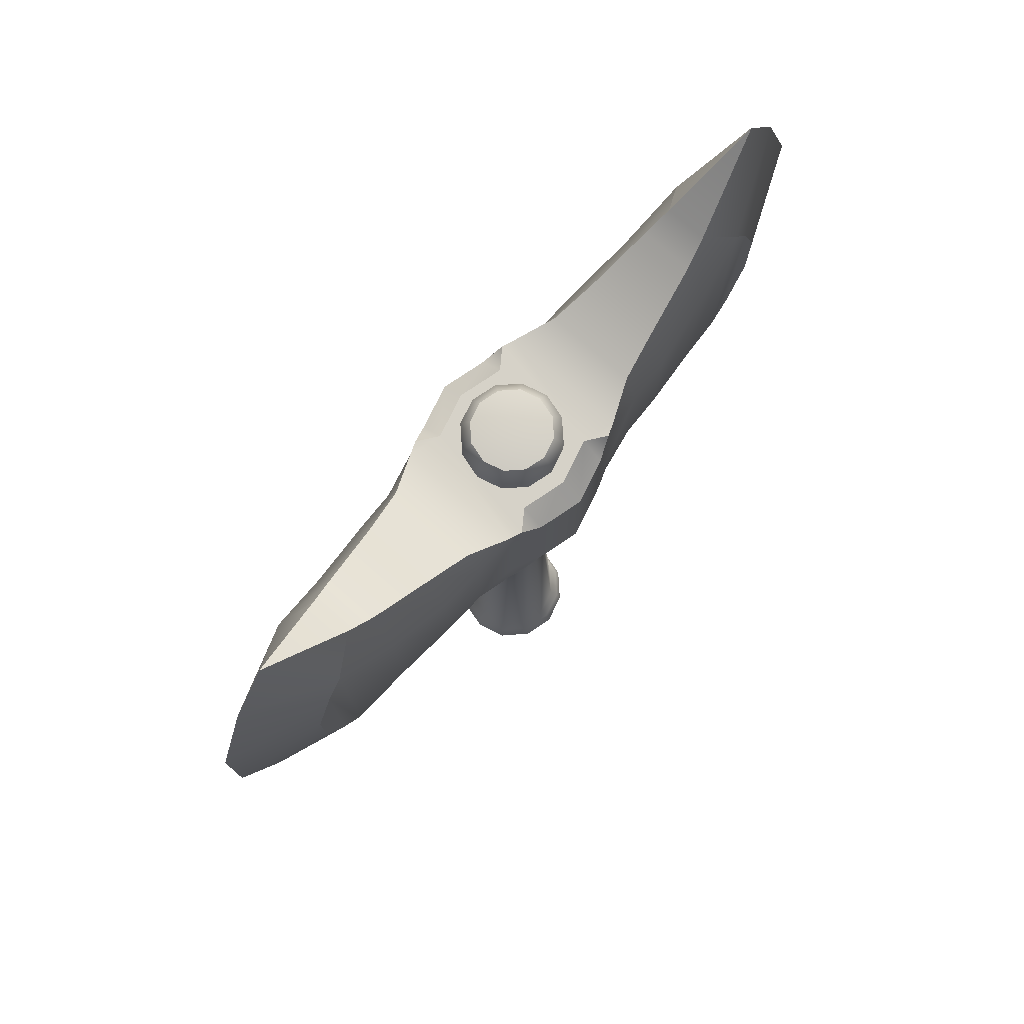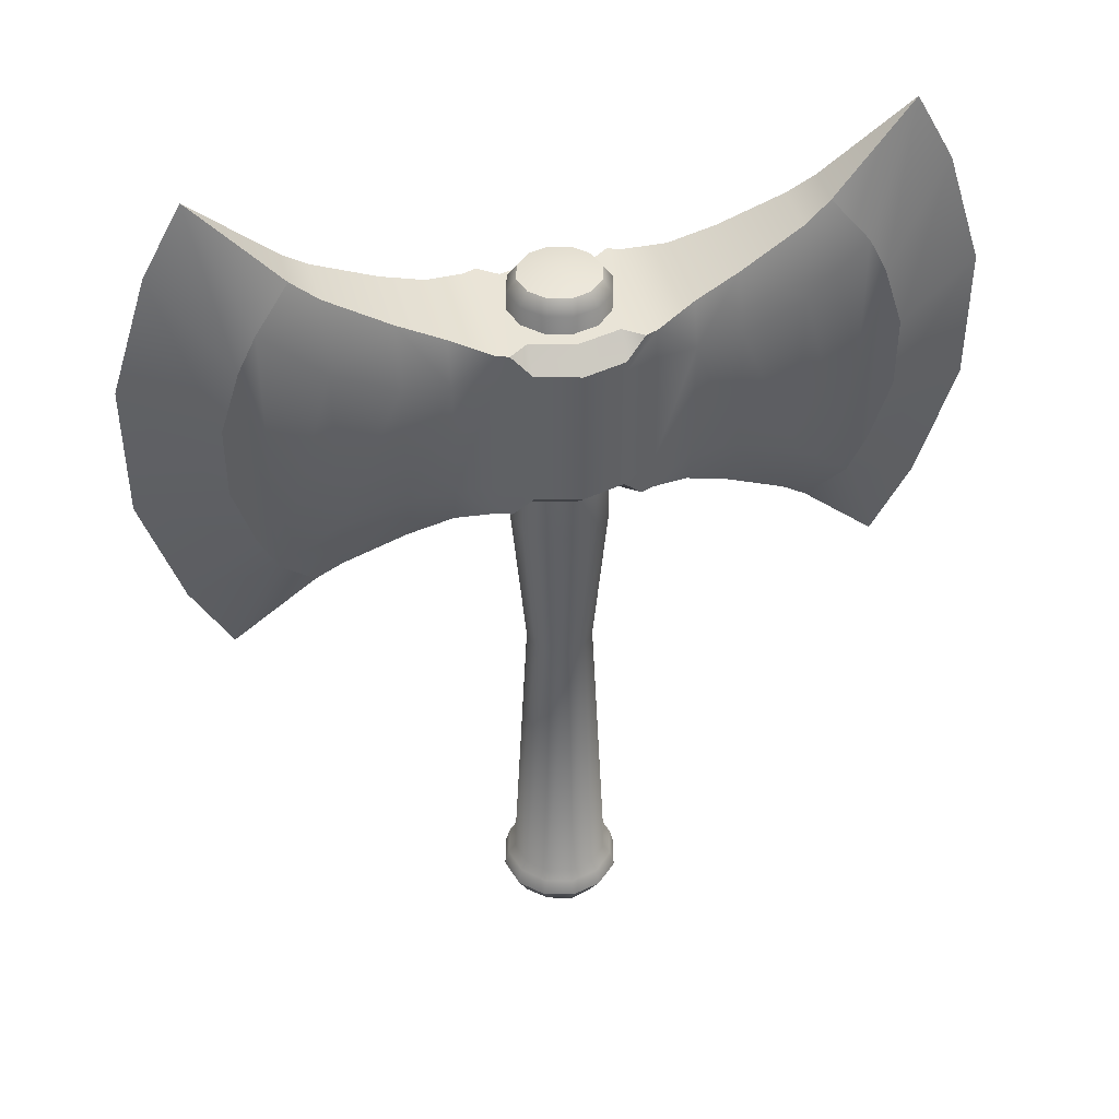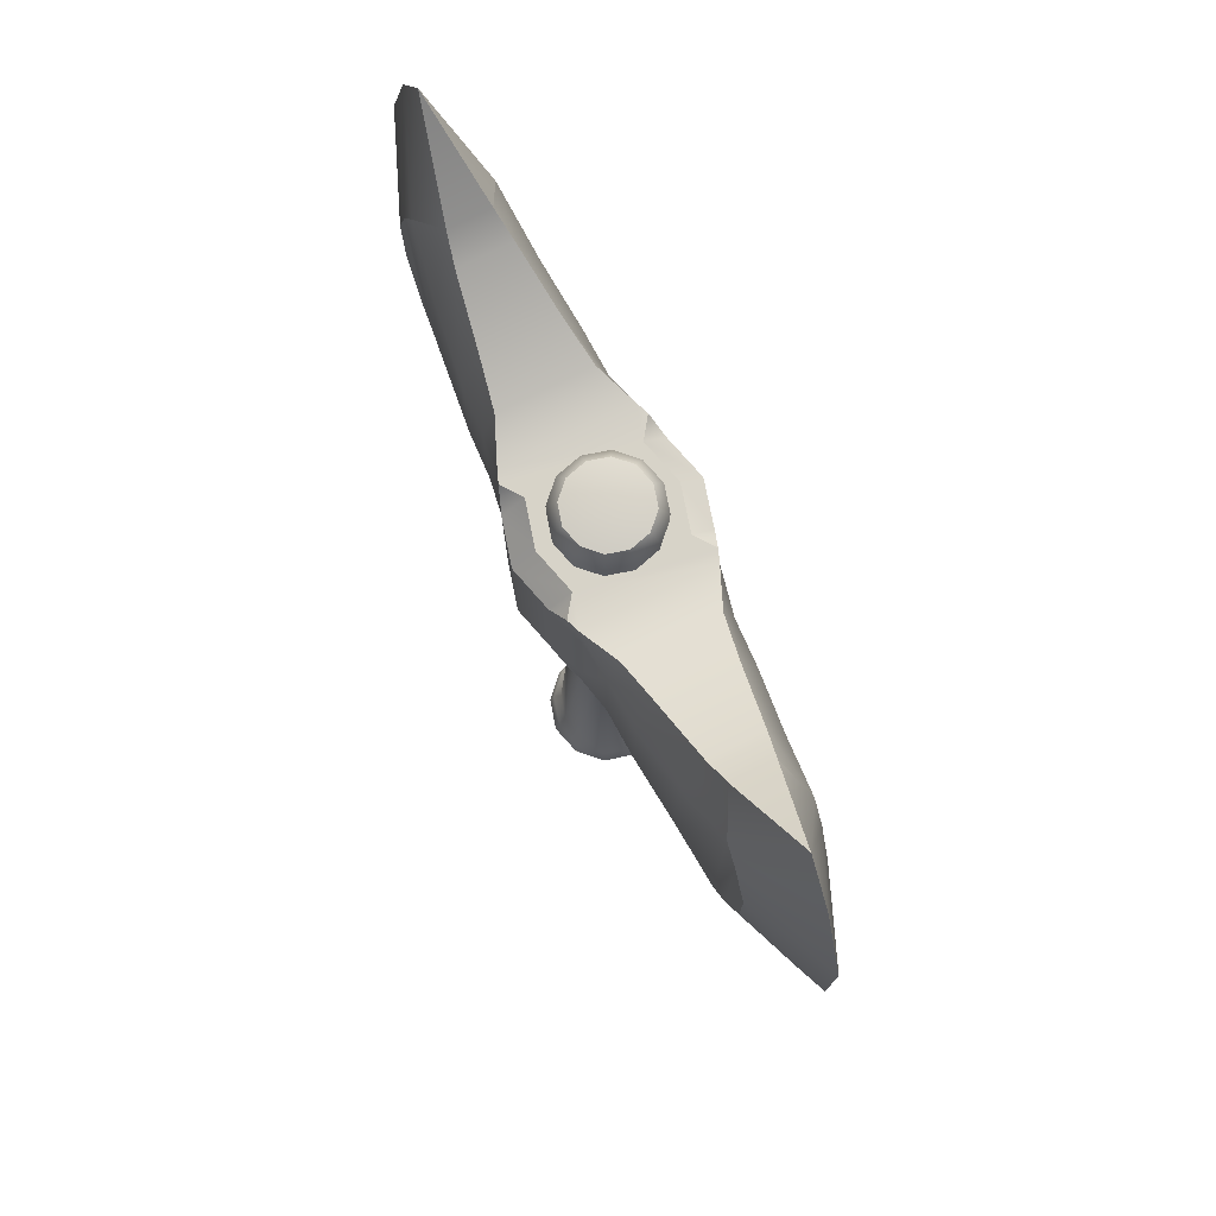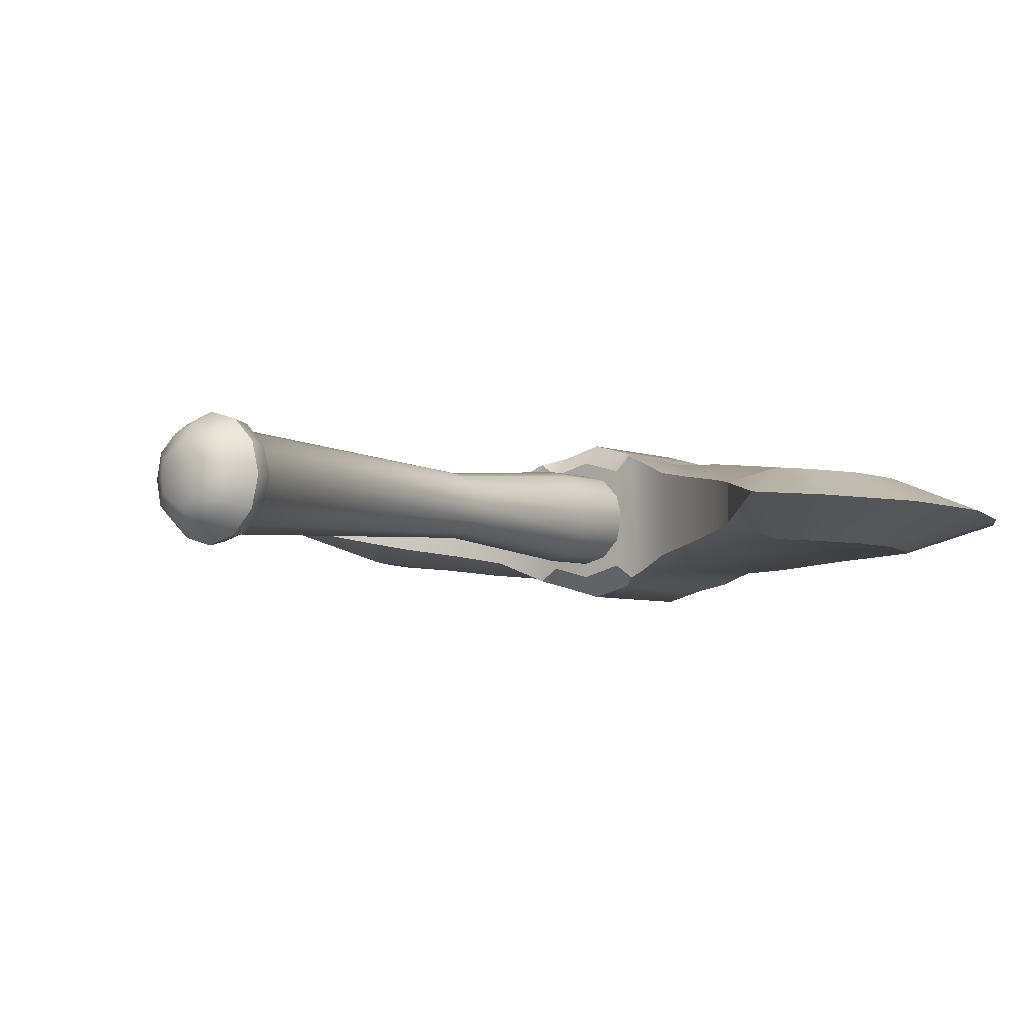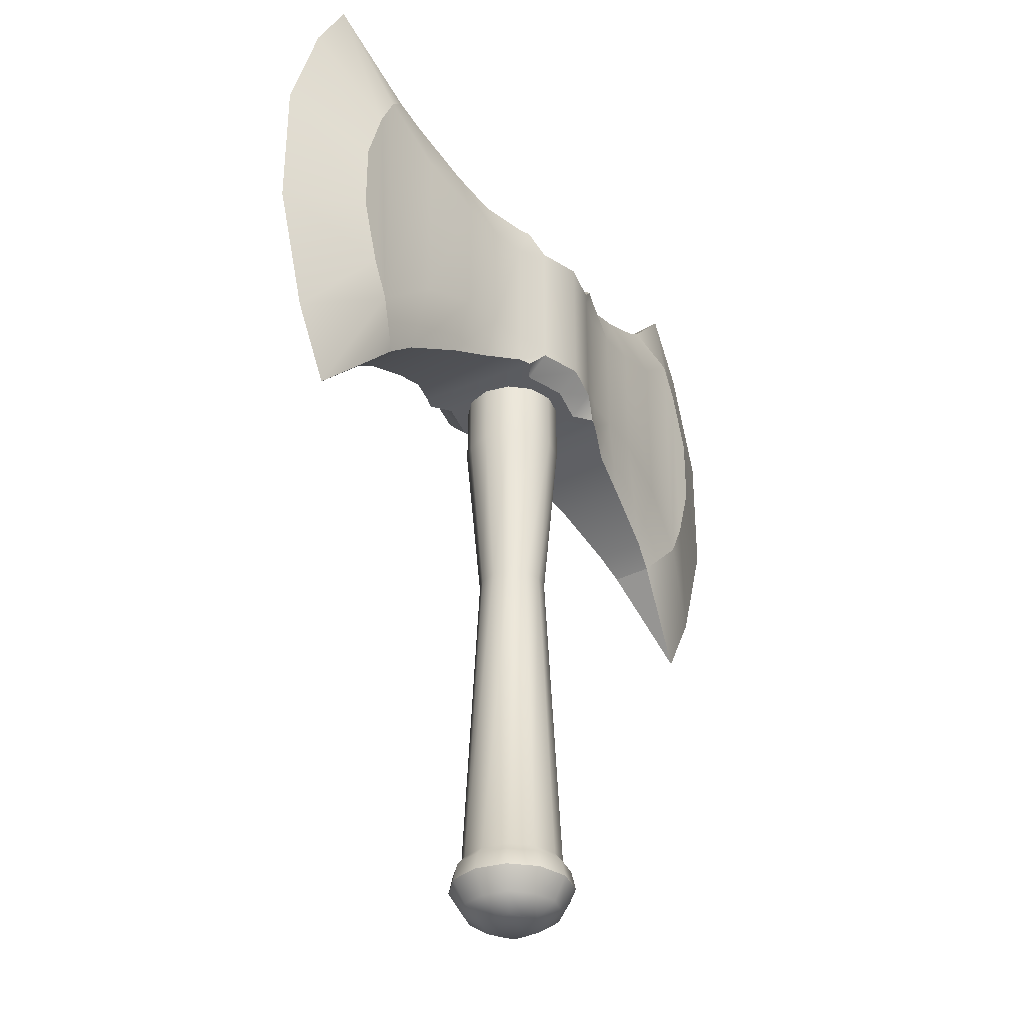
<metadata>
{"format":"obj","ext":"obj","renderer":"f3d","projection":"perspective","resolution":1024,"background":"white","views":[{"elev":77.5,"azim":131.2,"up":"+Y"},{"elev":43.4,"azim":-14.4,"up":"+Y"},{"elev":76.8,"azim":-116.3,"up":"+Y"},{"elev":-5.1,"azim":38.6,"up":"+Z"},{"elev":-34.8,"azim":-55.2,"up":"+Y"}]}
</metadata>
<code>
o axeDouble_uncommon_Cube.3836
v -9e-06 -0.1376 0.04948
v -0.04286 -0.1376 0.02474
v -0.04286 -0.1376 -0.02474
v -9e-06 -0.1376 -0.04948
v 0.04284 -0.1376 -0.02474
v 0.04284 -0.1376 0.02474
v -0.05306 -0.1642 0.03063
v -9e-06 -0.1642 0.06126
v -0.05306 -0.1642 -0.03063
v -9e-06 -0.1642 -0.06126
v 0.05304 -0.1642 -0.03063
v 0.05304 -0.1642 0.03063
v -0.02527 -0.2001 0.01458
v -9e-06 -0.2001 0.02917
v -0.02527 -0.2001 -0.01458
v -9e-06 -0.2001 -0.02917
v 0.02525 -0.2001 -0.01458
v 0.02525 -0.2001 0.01458
v -0.02459 -0.1376 0.04258
v -9e-06 0.18 0.03347
v -0.029 0.18 0.01674
v -0.04918 -0.1376 -0
v -0.029 0.18 -0.01674
v -0.02459 -0.1376 -0.04258
v -9e-06 0.18 -0.03347
v 0.02457 -0.1376 -0.04258
v 0.02898 0.18 -0.01674
v 0.04916 -0.1376 -0
v 0.02898 0.18 0.01674
v 0.02457 -0.1376 0.04258
v -0.03049 -0.1642 0.05279
v -0.06097 -0.1642 -0
v -0.03049 -0.1642 -0.05279
v 0.03047 -0.1642 -0.05279
v 0.06095 -0.1642 -0
v 0.03047 -0.1642 0.05279
v -0.04922 -0.1463 0.02841
v -0.04922 -0.1463 -0.02841
v 0.0492 -0.1463 0.02841
v -9e-06 -0.1463 0.05682
v 0.0492 -0.1463 -0.02841
v -9e-06 -0.1463 -0.05682
v -0.01303 -0.2001 0.02256
v -0.02605 -0.2001 -0
v -0.01303 -0.2001 -0.02256
v 0.01301 -0.2001 -0.02256
v 0.02604 -0.2001 -0
v 0.01301 -0.2001 0.02256
v 0.0424 -0.1863 0.02449
v -9e-06 -0.1863 0.04897
v -0.04242 -0.1863 0.02449
v -0.04242 -0.1863 -0.02449
v -9e-06 -0.1863 -0.04897
v 0.0424 -0.1863 -0.02449
v 0.0237 -0.1863 -0.04106
v -0.04742 -0.1863 -0
v 0.04741 -0.1863 -0
v -0.02372 -0.1863 -0.04106
v -0.02372 -0.1863 0.04106
v -0.02845 -0.1463 -0.04927
v -0.02845 -0.1463 0.04927
v 0.02844 -0.1463 -0.04927
v 0.05688 -0.1463 -0
v 0.02844 -0.1463 0.04927
v 0.0237 -0.1863 0.04106
v -0.0569 -0.1463 -0
v 0.01673 0.18 0.02899
v 0.03346 0.18 0
v 0.01673 0.18 -0.02899
v -0.01674 0.18 -0.02899
v -0.03348 0.18 0
v -0.01674 0.18 0.02899
v -9e-06 0.3474 0.0485
v -0.04201 0.3474 0.02425
v -0.04201 0.3474 -0.02425
v -9e-06 0.3474 -0.0485
v 0.04199 0.3474 -0.02425
v 0.04199 0.3474 0.02425
v 0.02424 0.3474 0.042
v 0.04849 0.3474 0
v 0.02424 0.3474 -0.042
v -0.02426 0.3474 -0.042
v -0.04851 0.3474 0
v -0.02426 0.3474 0.042
v -9e-06 0.6287 0
v -9e-06 0.623 0.03922
v -9e-06 0.6101 0.0485
v -0.04201 0.6101 0.02425
v -0.03397 0.623 0.01961
v -0.04201 0.6101 -0.02425
v -0.03397 0.623 -0.01961
v -9e-06 0.6101 -0.0485
v -9e-06 0.623 -0.03922
v 0.04199 0.6101 -0.02425
v 0.03396 0.623 -0.01961
v 0.04199 0.6101 0.02425
v 0.03396 0.623 0.01961
v 0.02424 0.6101 0.042
v 0.0196 0.623 0.03397
v 0.04849 0.6101 0
v 0.03921 0.623 0
v 0.02424 0.6101 -0.042
v 0.0196 0.623 -0.03397
v -0.02426 0.6101 -0.042
v -0.01962 0.623 -0.03397
v -0.04851 0.6101 0
v -0.03923 0.623 0
v -0.02426 0.6101 0.042
v -0.01962 0.623 0.03397
v -0.07301 0.4077 0.06101
v -0.07301 0.4077 -0.06101
v -0.07301 0.5912 0.06101
v -0.07301 0.5912 -0.06101
v 0.07299 0.5912 -0.06101
v 0.07299 0.5912 0.06101
v -0.1114 0.3956 -0.04423
v -0.1114 0.3956 0.04423
v -0.1114 0.6033 -0.04423
v -0.1114 0.6033 0.04423
v -0.3207 0.2461 -1e-06
v -0.3207 0.7527 -1e-06
v -0.2152 0.3459 -0.02578
v -0.1547 0.3776 -0.03595
v -0.2152 0.3459 0.02578
v -0.1547 0.3776 0.03595
v -0.2152 0.6529 -0.02578
v -0.1547 0.6212 -0.03595
v -0.2152 0.6529 0.02578
v -0.1547 0.6212 0.03595
v -0.3593 0.6828 -1e-06
v -0.3593 0.316 -1e-06
v -0.3963 0.5665 -1e-06
v -0.3963 0.4323 -1e-06
v -0.1114 0.4388 -0.05628
v -0.1114 0.4388 0.05628
v -0.1114 0.56 -0.05628
v -0.1114 0.56 0.05628
v -0.2743 0.365 0.03669
v -0.2743 0.365 -0.03669
v -0.2743 0.6338 -0.03669
v -0.2743 0.6338 0.03669
v -0.216 0.4123 -0.04594
v -0.1553 0.4348 -0.05397
v -0.216 0.4123 0.04594
v -0.1553 0.4348 0.05398
v -0.216 0.5865 -0.04594
v -0.1553 0.5641 -0.05397
v -0.216 0.5865 0.04594
v -0.1553 0.5641 0.05398
v -0.2924 0.5967 0.03695
v -0.2924 0.4021 0.03695
v -0.3121 0.535 0.03695
v -0.3121 0.4638 0.03695
v -0.2924 0.4021 -0.03695
v -0.2924 0.5967 -0.03695
v -0.3121 0.4638 -0.03695
v -0.3121 0.535 -0.03695
v -0.2406 0.672 -0.02015
v -0.2406 0.672 0.02014
v -0.2406 0.3268 0.02014
v -0.2406 0.3268 -0.02015
v 0.07299 0.4077 0.06101
v 0.07299 0.4077 -0.06101
v 0.1114 0.3956 -0.04423
v 0.1114 0.3956 0.04423
v 0.1114 0.6033 -0.04423
v 0.1114 0.6033 0.04423
v 0.3207 0.2461 -1e-06
v 0.3207 0.7527 -1e-06
v 0.2152 0.3459 -0.02578
v 0.1547 0.3776 -0.03595
v 0.2152 0.3459 0.02578
v 0.1547 0.3776 0.03595
v 0.2152 0.6529 -0.02578
v 0.1547 0.6212 -0.03595
v 0.2152 0.6529 0.02578
v 0.1547 0.6212 0.03595
v 0.3593 0.6828 -1e-06
v 0.3593 0.316 -1e-06
v 0.3963 0.5665 -1e-06
v 0.3963 0.4323 -1e-06
v 0.1114 0.4388 -0.05628
v 0.1114 0.4388 0.05628
v 0.1114 0.56 -0.05628
v 0.1114 0.56 0.05628
v 0.2743 0.365 0.03669
v 0.2743 0.365 -0.03669
v 0.2743 0.6338 -0.03669
v 0.2743 0.6338 0.03669
v 0.216 0.4123 -0.04594
v 0.1553 0.4348 -0.05397
v 0.216 0.4123 0.04594
v 0.1553 0.4348 0.05398
v 0.216 0.5865 -0.04594
v 0.1553 0.5641 -0.05397
v 0.216 0.5865 0.04594
v 0.1553 0.5641 0.05398
v 0.2924 0.5967 0.03695
v 0.2924 0.4021 0.03695
v 0.3121 0.535 0.03695
v 0.3121 0.4638 0.03695
v 0.2924 0.4021 -0.03695
v 0.2924 0.5967 -0.03695
v 0.3121 0.4638 -0.03695
v 0.3121 0.535 -0.03695
v 0.2406 0.672 -0.02015
v 0.2406 0.672 0.02014
v 0.2406 0.3268 0.02014
v 0.2406 0.3268 -0.02015
v -0.07301 0.56 0.06101
v 0.07299 0.56 0.06101
v 0.04214 0.56 0.073
v -9e-06 0.56 0.08429
v -0.04215 0.56 0.073
v 0.07299 0.4388 0.06101
v -0.07301 0.4388 0.06101
v -9e-06 0.4388 0.08429
v -0.04215 0.4388 0.073
v 0.04214 0.4388 0.073
v 0.04214 0.56 -0.073
v -0.07301 0.56 -0.06101
v 0.07299 0.56 -0.06101
v -0.04215 0.56 -0.073
v -9e-06 0.56 -0.08429
v 0.04214 0.4388 -0.073
v 0.07299 0.4388 -0.06101
v -0.04215 0.4388 -0.073
v -0.07301 0.4388 -0.06101
v -9e-06 0.4388 -0.08429
v -9e-06 0.4281 0.08429
v -9e-06 0.4077 0.06317
v -9e-06 0.4077 -0.06317
v -9e-06 0.4281 -0.08429
v 0.04214 0.4281 0.073
v 0.04214 0.4077 0.05187
v 0.06116 0.4077 0.06561
v 0.04214 0.4077 -0.05187
v 0.04214 0.4281 -0.073
v 0.06116 0.4077 -0.06561
v -0.04215 0.4281 -0.073
v -0.04215 0.4077 -0.05187
v -0.06118 0.4077 -0.06561
v -0.04215 0.4077 0.05187
v -0.04215 0.4281 0.073
v -0.06118 0.4077 0.06561
v -9e-06 0.5912 0.06317
v -9e-06 0.5708 0.08429
v -9e-06 0.5708 -0.08429
v -9e-06 0.5912 -0.06317
v 0.04214 0.5912 0.05187
v 0.04214 0.5708 0.073
v 0.06116 0.5912 0.06561
v 0.04214 0.5708 -0.073
v 0.04214 0.5912 -0.05187
v 0.06116 0.5912 -0.06561
v -0.04215 0.5912 -0.05187
v -0.04215 0.5708 -0.073
v -0.06118 0.5912 -0.06561
v -0.04215 0.5708 0.073
v -0.04215 0.5912 0.05187
v -0.06118 0.5912 0.06561
f 160 120 161
f 208 209 168
f 241 232 231 243
f 163 239 238 225 226
f 233 240 227 229
f 163 162 236 235 237 239
f 213 212 251 247
f 230 234 219 217
f 110 245 244 218 216
f 111 242 241 243 245 110
f 124 122 123 125
f 127 129 119 118
f 126 128 129 127
f 123 143 134 116
f 133 131 151 153
f 131 133 156 154
f 125 117 135 145
f 129 128 148 149
f 130 121 140 155
f 121 130 150 141
f 145 135 137 149
f 120 131 154 139
f 131 120 138 151
f 123 122 142 143
f 130 132 152 150
f 132 130 155 157
f 124 125 145 144
f 123 116 117 125
f 126 127 147 146
f 133 132 157 156
f 132 133 153 152
f 143 147 136 134
f 144 145 149 148
f 142 139 140 146
f 129 149 137 119
f 143 142 146 147
f 138 144 148 141
f 112 137 210
f 135 117 110
f 137 112 119
f 112 113 118 119
f 118 113 136
f 116 134 111
f 113 221 136
f 111 110 117 116
f 127 118 136 147
f 155 140 139 154 156 157
f 150 152 153 151 138 141
f 141 148 128 159
f 158 126 146 140
f 126 158 159 128
f 121 158 140
f 158 121 159
f 121 141 159
f 120 160 138
f 120 139 161
f 124 160 161 122
f 138 160 124 144
f 139 142 122 161
f 172 173 171 170
f 175 166 167 177
f 174 175 177 176
f 171 164 182 191
f 181 201 199 179
f 179 202 204 181
f 173 193 183 165
f 177 197 196 176
f 178 203 188 169
f 169 189 198 178
f 193 197 185 183
f 168 187 202 179
f 179 199 186 168
f 171 191 190 170
f 178 198 200 180
f 180 205 203 178
f 172 192 193 173
f 171 173 165 164
f 174 194 195 175
f 181 204 205 180
f 180 200 201 181
f 191 182 184 195
f 192 196 197 193
f 190 194 188 187
f 177 167 185 197
f 191 195 194 190
f 186 189 196 192
f 115 211 185
f 183 162 165
f 185 167 115
f 115 167 166 114
f 166 184 114
f 164 163 182
f 114 184 222
f 163 164 165 162
f 175 195 184 166
f 203 205 204 202 187 188
f 198 189 186 199 201 200
f 189 207 176 196
f 206 188 194 174
f 174 176 207 206
f 169 188 206
f 206 207 169
f 169 207 189
f 168 186 208
f 168 209 187
f 172 170 209 208
f 186 192 172 208
f 187 209 170 190
f 222 220 253 255 114
f 210 214 259 261 112
f 214 213 247 259
f 246 250 254 249
f 234 236 162 215 219
f 240 242 111 228 227
f 238 233 229 225
f 244 230 217 218
f 250 252 115 114 255 254
f 210 137 135 216
f 249 256 260 246
f 220 224 248 253
f 185 211 215 183
f 219 215 211 212
f 218 217 213 214
f 183 215 162
f 216 135 110
f 217 219 212 213
f 216 218 214 210
f 224 223 257 248
f 256 258 113 112 261 260
f 212 211 115 252 251
f 222 184 182 226
f 223 221 113 258 257
f 136 221 228 134
f 134 228 111
f 225 229 224 220
f 227 228 221 223
f 226 182 163
f 229 227 223 224
f 226 225 220 222
f 234 235 236
f 237 238 239
f 240 241 242
f 243 244 245
f 250 251 252
f 253 254 255
f 256 257 258
f 259 260 261
f 234 230 231 235
f 233 238 237 232
f 240 233 232 241
f 230 244 243 231
f 247 251 250 246
f 253 248 249 254
f 248 257 256 249
f 259 247 246 260
f 235 231 232 237
f 72 21 2 19
f 71 23 3 22
f 70 25 4 24
f 69 27 5 26
f 68 29 6 28
f 67 20 1 30
f 29 67 30 6
f 27 68 28 5
f 25 69 26 4
f 23 70 24 3
f 21 71 22 2
f 20 72 19 1
f 70 23 75 82
f 20 67 79 73
f 69 25 76 81
f 68 27 77 80
f 67 29 78 79
f 21 72 84 74
f 23 71 83 75
f 25 70 82 76
f 72 20 73 84
f 27 69 81 77
f 71 21 74 83
f 29 68 80 78
f 89 109 85
f 101 95 85
f 95 103 85
f 105 91 85
f 109 86 85
f 91 107 85
f 99 97 85
f 73 79 98 87
f 97 101 85
f 103 93 85
f 93 105 85
f 79 78 96 98
f 75 83 106 90
f 81 76 92 102
f 78 80 100 96
f 83 74 88 106
f 76 82 104 92
f 80 77 94 100
f 74 84 108 88
f 84 73 87 108
f 82 75 90 104
f 77 81 102 94
f 107 89 85
f 99 86 87 98
f 97 99 98 96
f 101 97 96 100
f 95 101 100 94
f 103 95 94 102
f 93 103 102 92
f 105 93 92 104
f 91 105 104 90
f 107 91 90 106
f 89 107 106 88
f 109 89 88 108
f 86 109 108 87
f 86 99 85
f 66 32 7 37
f 65 48 18 49
f 64 36 12 39
f 63 35 11 41
f 62 34 10 42
f 61 31 8 40
f 60 33 9 38
f 13 44 15 45 16 46 17 47 18 48 14 43
f 59 43 14 50
f 58 45 15 52
f 57 47 17 54
f 56 44 13 51
f 55 46 16 53
f 54 17 46 55
f 11 54 55 34
f 34 55 53 10
f 52 15 44 56
f 9 52 56 32
f 32 56 51 7
f 49 18 47 57
f 12 49 57 35
f 35 57 54 11
f 53 16 45 58
f 10 53 58 33
f 33 58 52 9
f 51 13 43 59
f 7 51 59 31
f 31 59 50 8
f 42 10 33 60
f 4 42 60 24
f 24 60 38 3
f 37 7 31 61
f 2 37 61 19
f 19 61 40 1
f 41 11 34 62
f 5 41 62 26
f 26 62 42 4
f 39 12 35 63
f 6 39 63 28
f 28 63 41 5
f 40 8 36 64
f 1 40 64 30
f 30 64 39 6
f 50 14 48 65
f 8 50 65 36
f 36 65 49 12
f 38 9 32 66
f 3 38 66 22
f 22 66 37 2

</code>
